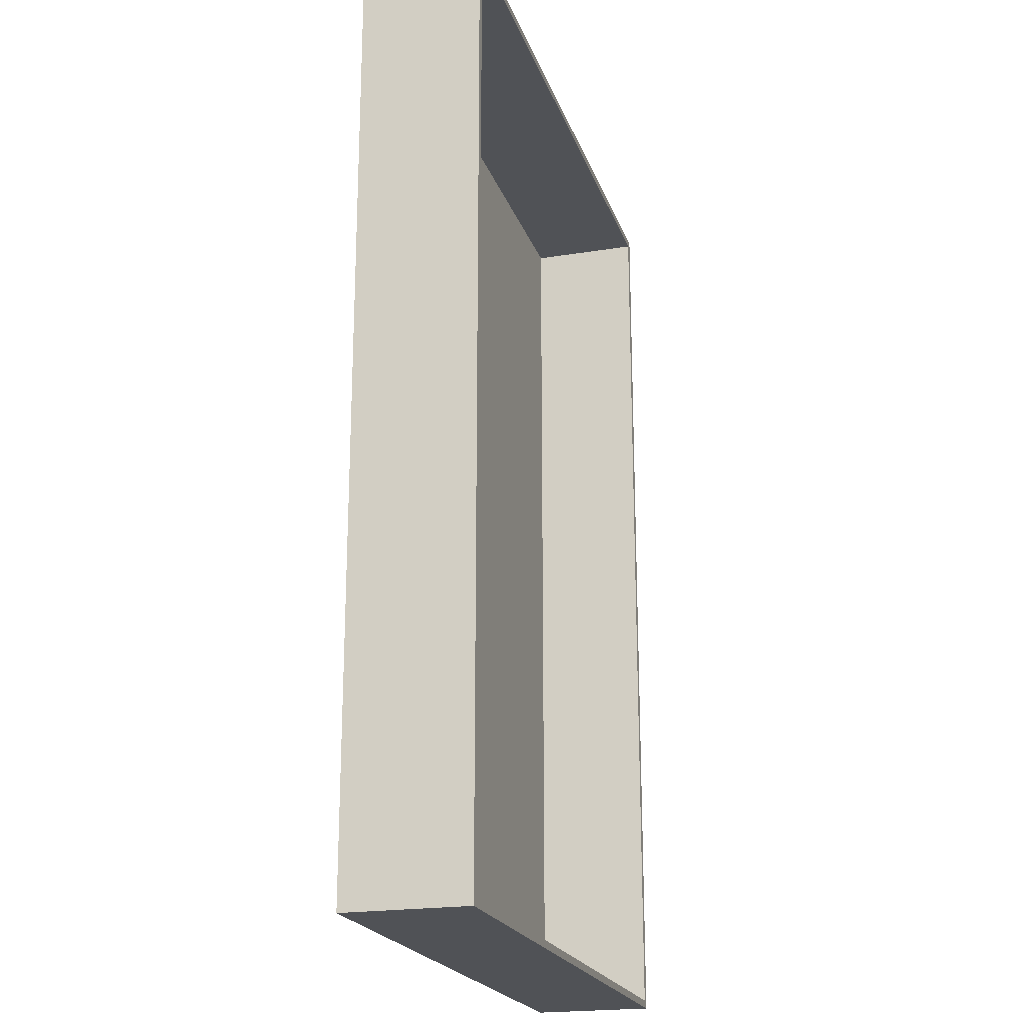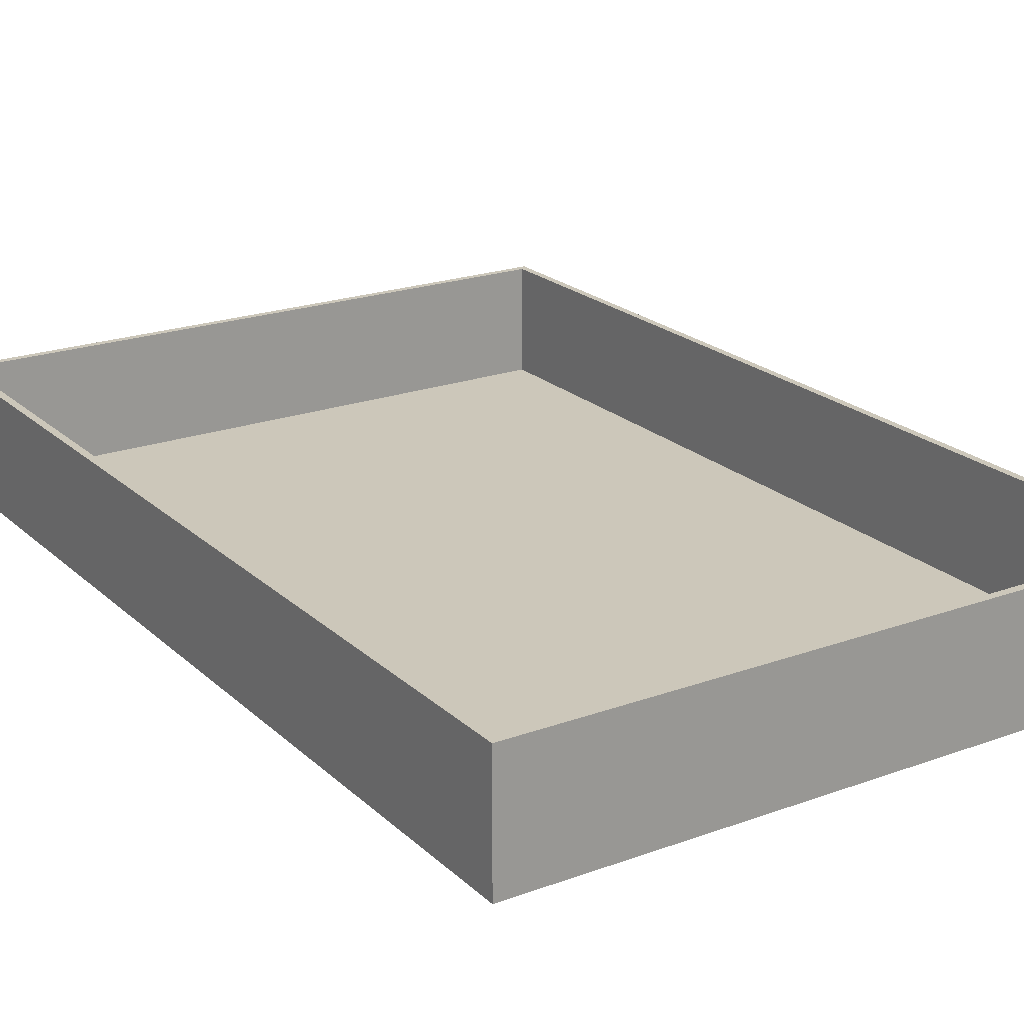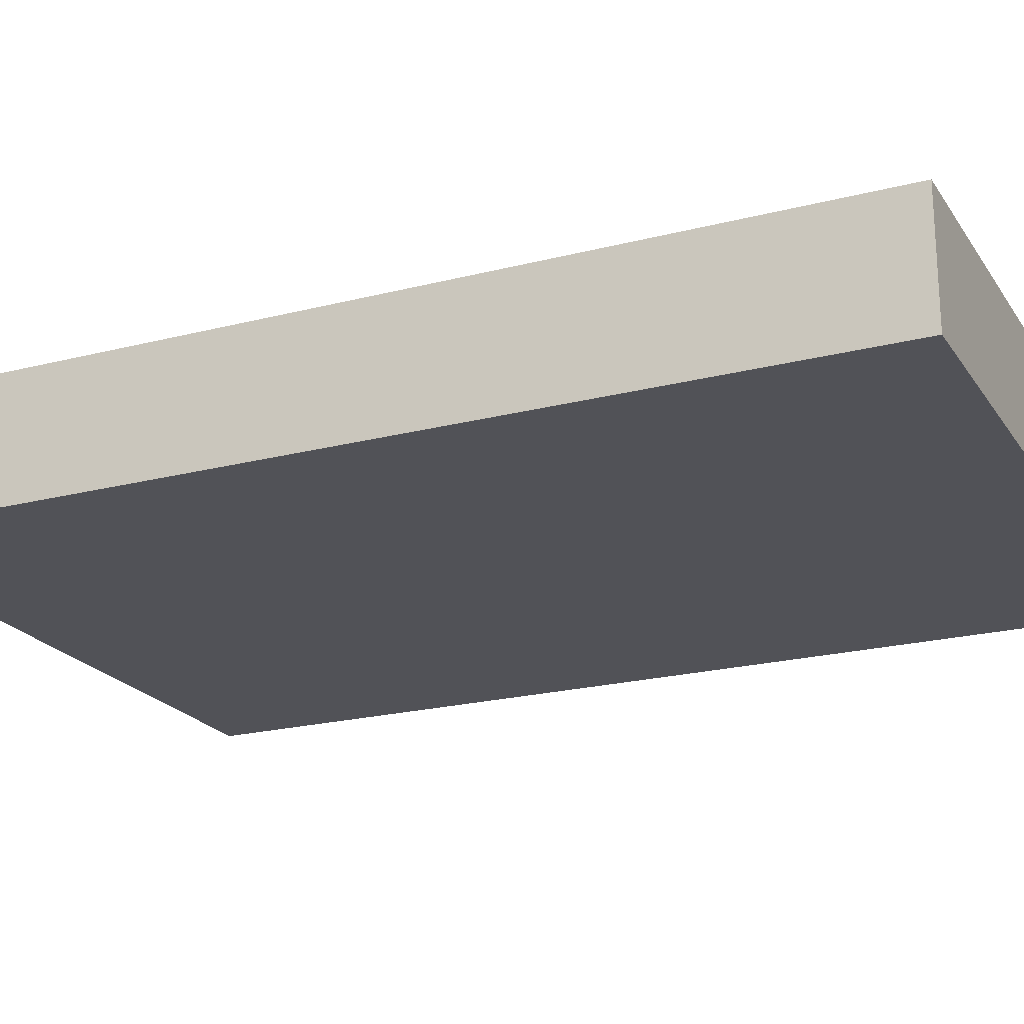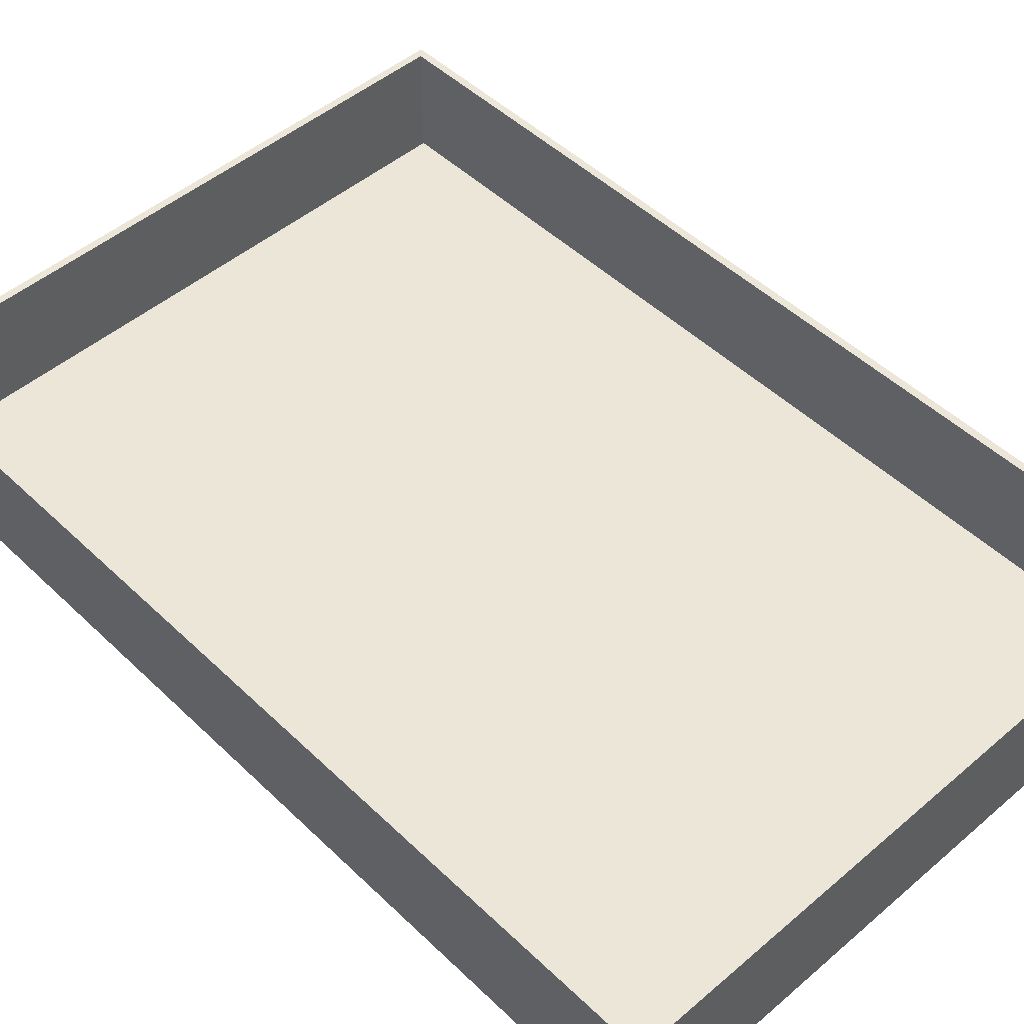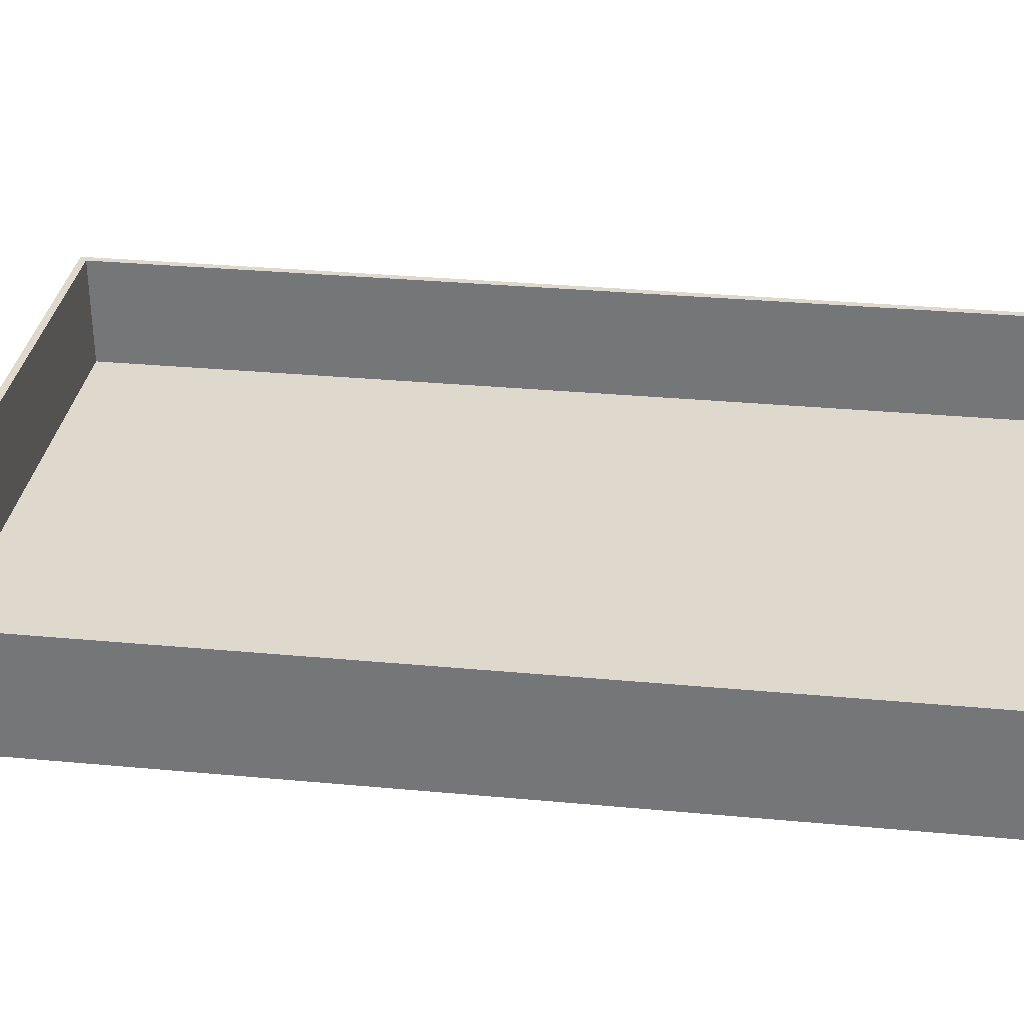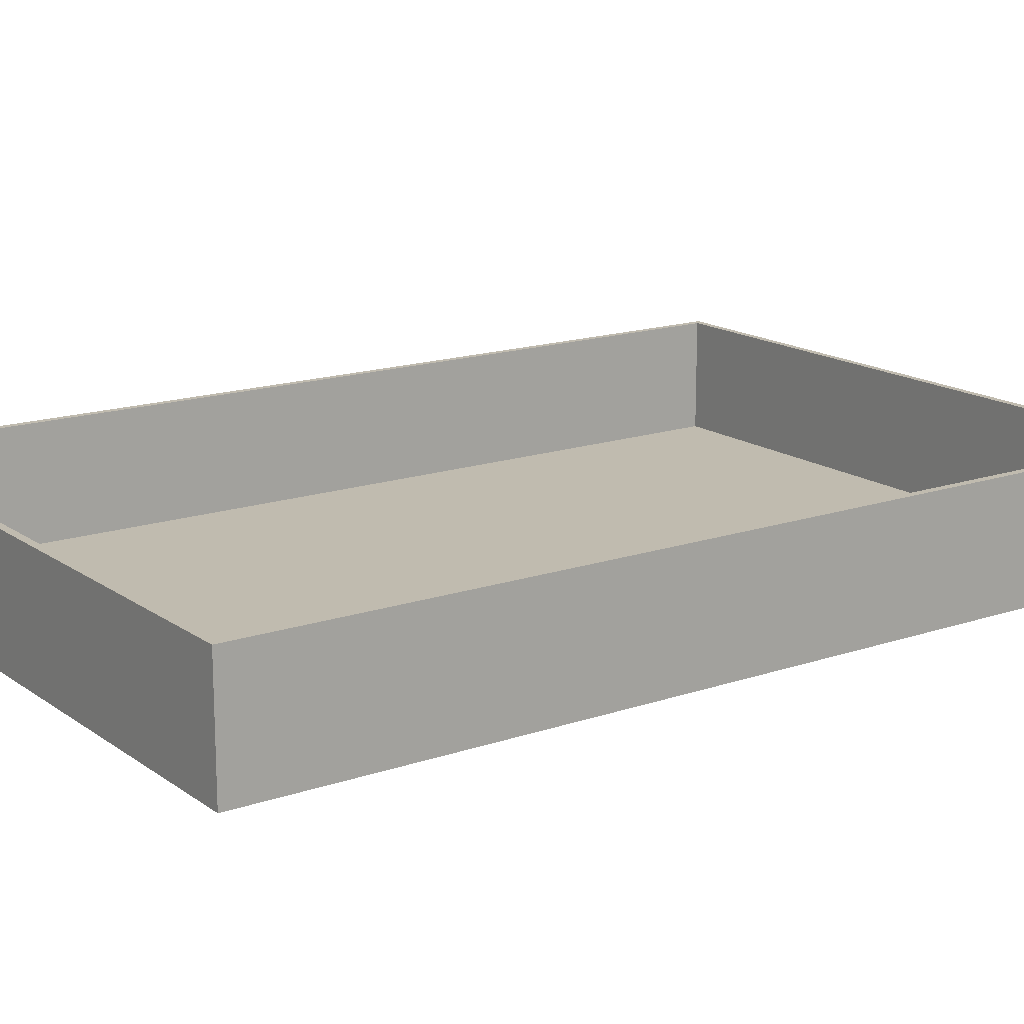
<metadata>
{"format":"obj","ext":"obj","renderer":"f3d","projection":"perspective","resolution":1024,"background":"white","views":[{"elev":-20.9,"azim":-73.8,"up":"+Y"},{"elev":21.4,"azim":147.1,"up":"+Z"},{"elev":-21.4,"azim":-65.4,"up":"+Z"},{"elev":48.9,"azim":-43.4,"up":"+Z"},{"elev":32.1,"azim":-82.6,"up":"+Z"},{"elev":15.9,"azim":54.7,"up":"+Z"}]}
</metadata>
<code>
v 8.5 12.5 0
v -8.5 12.5 0
v -8.5 12.5 3.2
v 8.5 12.5 3.2
v -8.3 -12.3 0.2
v -8.3 12.3 0.2
v -8.3 12.3 3.2
v -8.3 -12.3 3.2
v 8.3 12.3 0.2
v 8.3 12.3 3.2
v -8.3 12.3 3.2
v -8.3 12.3 0.2
v 8.3 -12.3 3.2
v 8.3 -12.3 0.2
v -8.3 -12.3 0.2
v -8.3 -12.3 3.2
v 8.3 12.3 0.2
v 8.3 -12.3 0.2
v 8.3 -12.3 3.2
v 8.3 12.3 3.2
v 8.5 -12.5 0
v 8.5 12.5 0
v 8.5 12.5 3.2
v 8.5 -12.5 3.2
v 8.5 12.5 0
v 8.5 -12.5 0
v -8.5 -12.5 0
v -8.5 12.5 0
v 8.3 -12.3 0.2
v 8.3 12.3 0.2
v -8.3 12.3 0.2
v -8.3 -12.3 0.2
v -8.5 -12.5 0
v 8.5 -12.5 0
v 8.5 -12.5 3.2
v -8.5 -12.5 3.2
v 8.3 -12.3 3.2
v -8.3 -12.3 3.2
v -8.3 12.3 3.2
v 8.3 12.3 3.2
v 8.5 -12.5 3.2
v 8.5 12.5 3.2
v -8.5 12.5 3.2
v -8.5 -12.5 3.2
v -8.5 12.5 0
v -8.5 -12.5 0
v -8.5 -12.5 3.2
v -8.5 12.5 3.2
f 1 2 4
f 4 2 3
f 5 6 8
f 8 6 7
f 10 11 9
f 9 11 12
f 14 15 13
f 13 15 16
f 17 18 20
f 20 18 19
f 21 22 24
f 24 22 23
f 26 27 25
f 25 27 28
f 30 31 29
f 29 31 32
f 33 34 36
f 36 34 35
f 40 37 41
f 41 37 38
f 41 38 44
f 44 38 39
f 44 39 43
f 43 39 40
f 43 40 42
f 42 40 41
f 45 46 48
f 48 46 47

</code>
